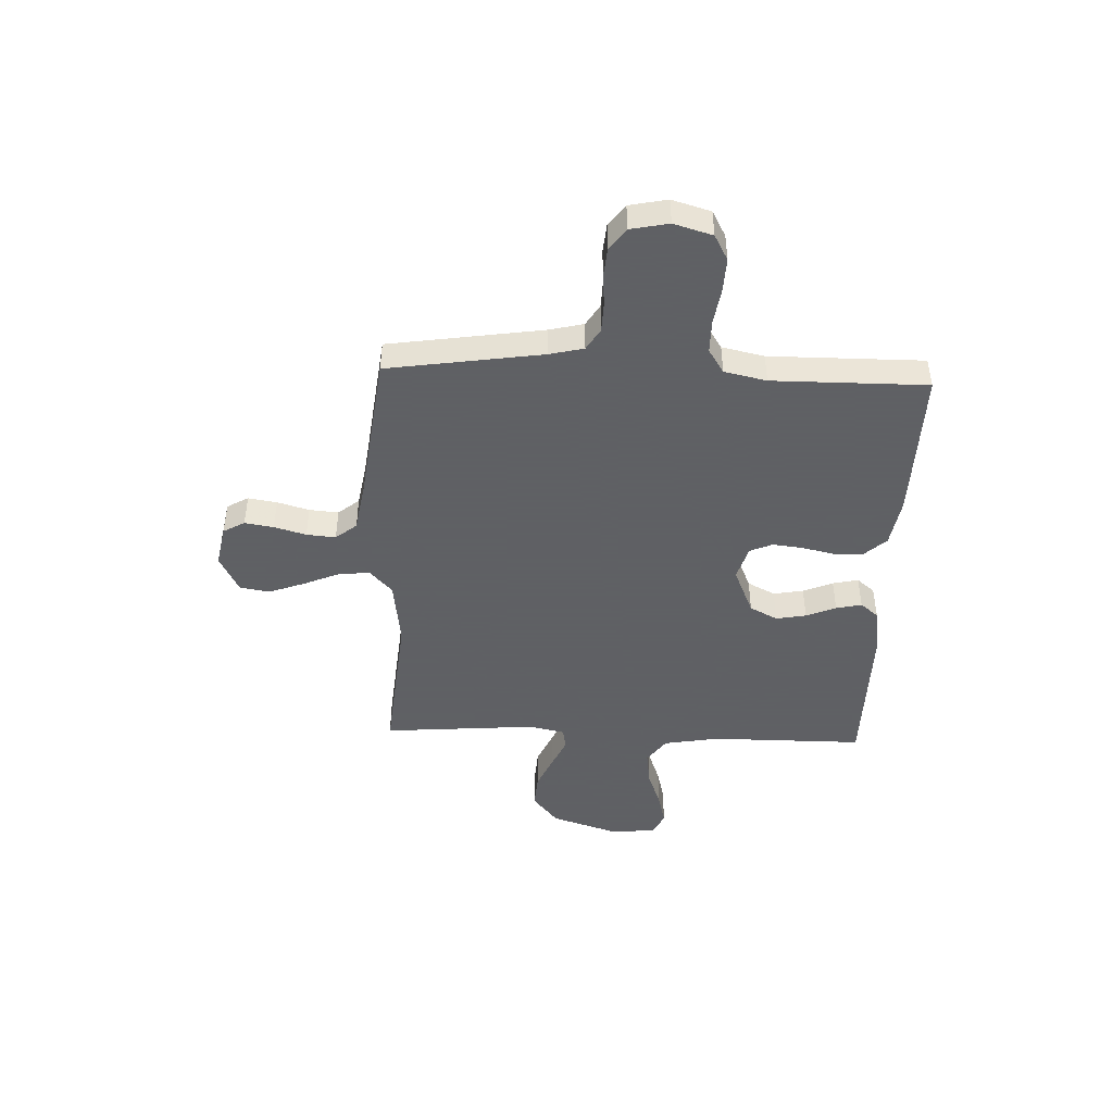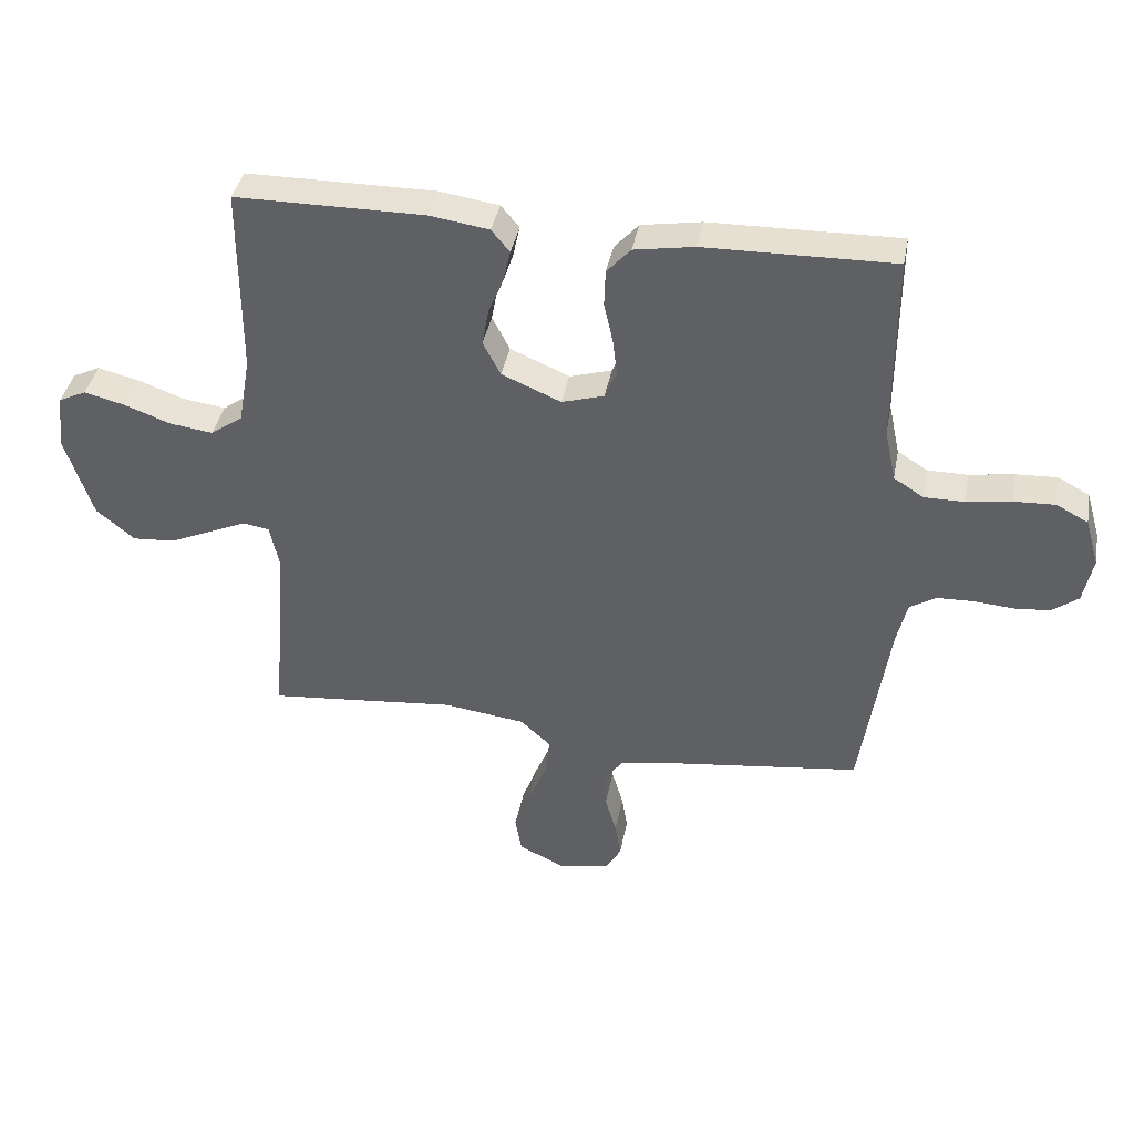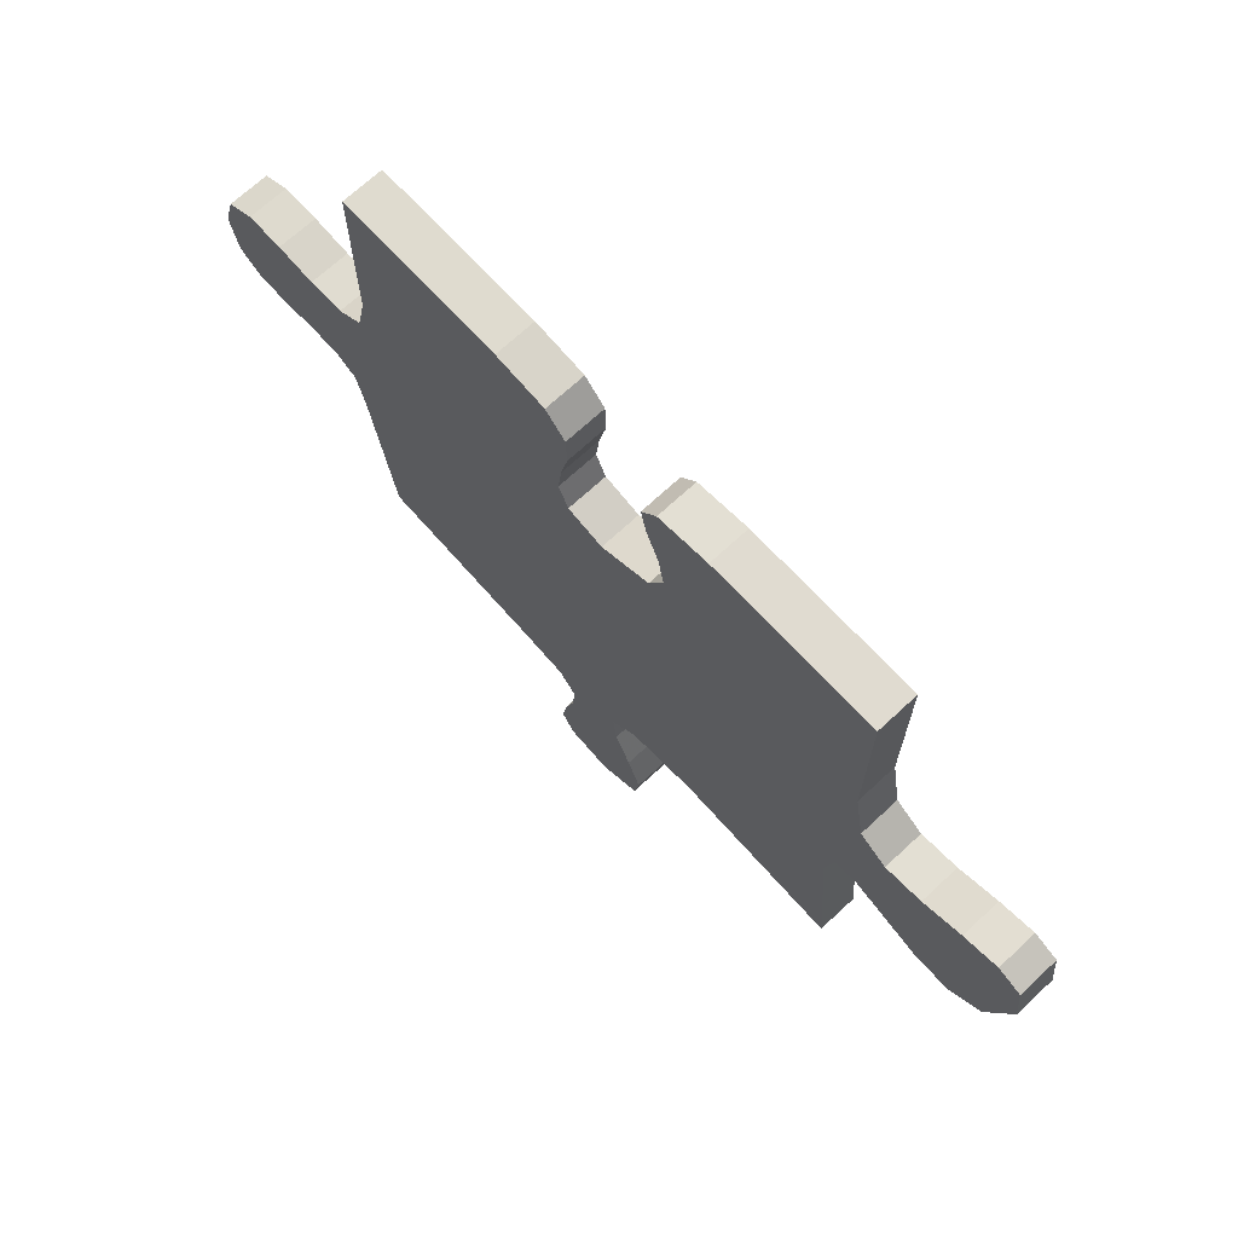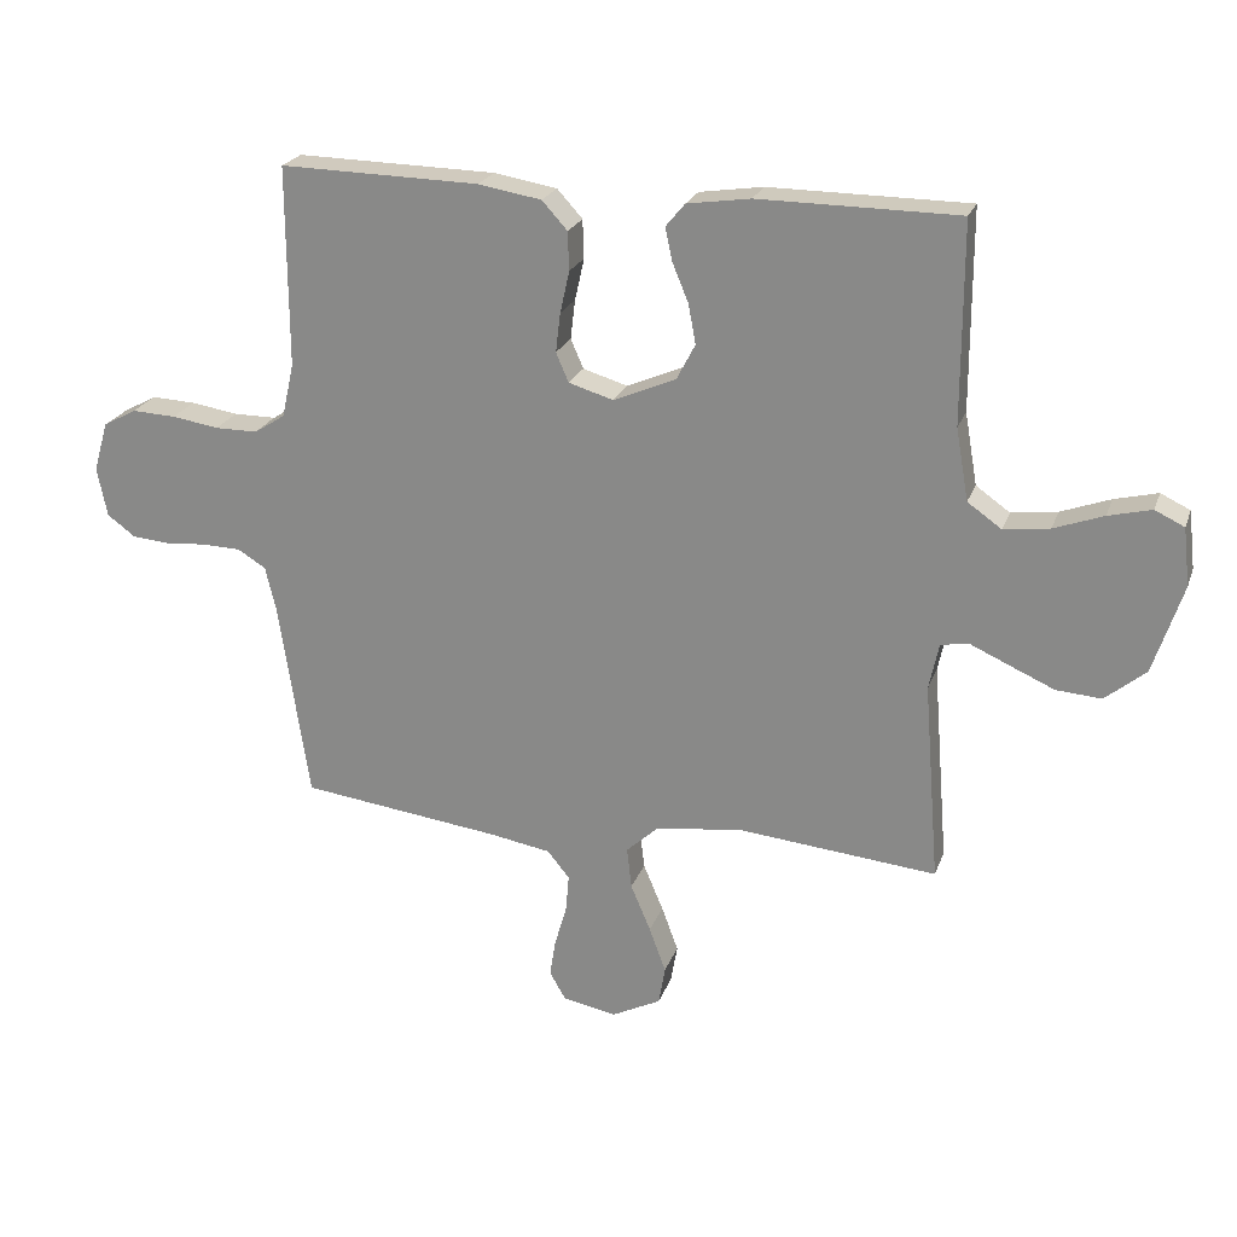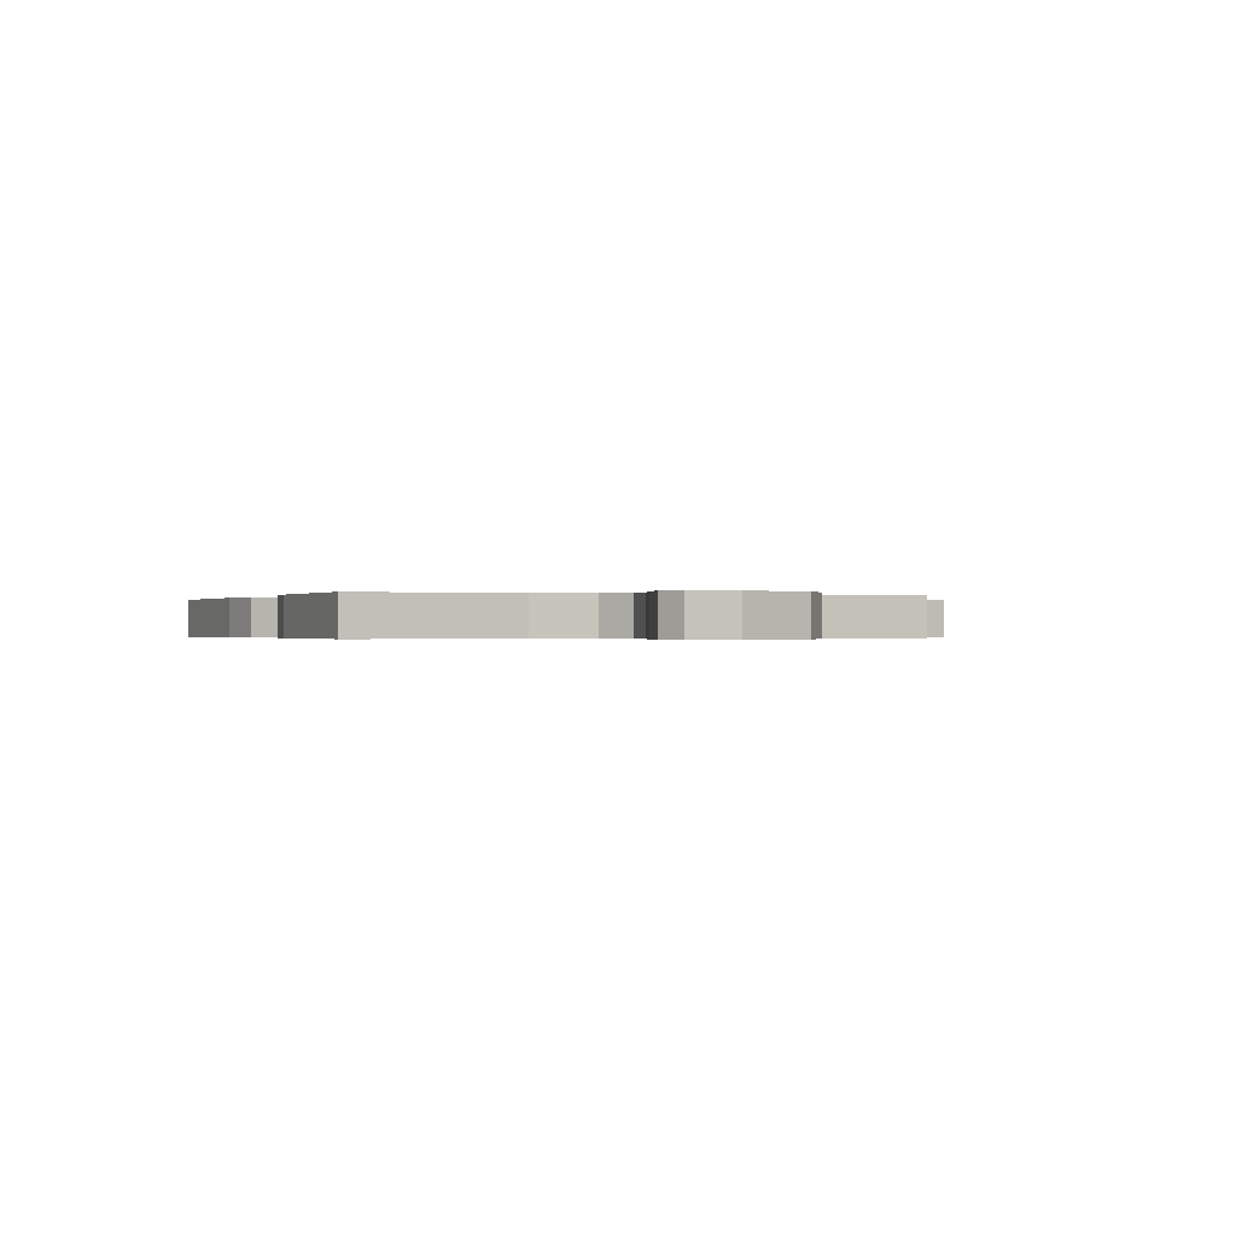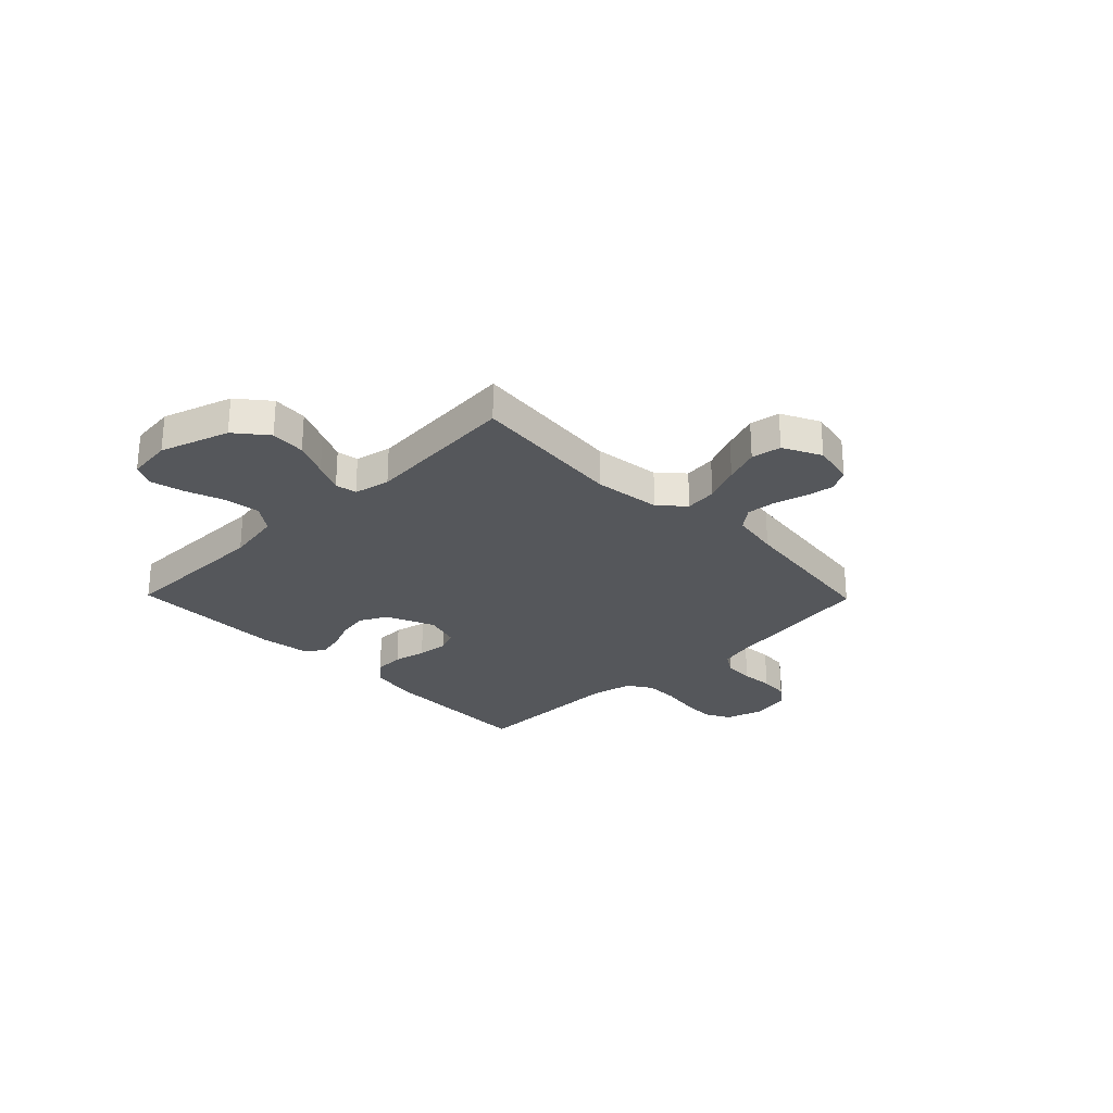
<metadata>
{"format":"obj","ext":"obj","renderer":"f3d","projection":"perspective","resolution":1024,"background":"white","views":[{"elev":-45.3,"azim":-92.2,"up":"+Y"},{"elev":39.2,"azim":-169.3,"up":"+Z"},{"elev":69.7,"azim":47.1,"up":"+Z"},{"elev":22.7,"azim":16.9,"up":"+Z"},{"elev":-0.3,"azim":66.9,"up":"+Y"},{"elev":-26.9,"azim":134.3,"up":"+Y"}]}
</metadata>
<code>
v 0.5 0.07 0.5
v 0.5 0.07 0.2
v 0.519 0.07 0.092
v 0.57 0.07 0.056
v 0.639 0.07 0.065
v 0.713 0.07 0.092
v 0.778 0.07 0.108
v 0.822 0.07 0.087
v 0.832 0.07 0
v 0.788 0.07 -0.134
v 0.727 0.07 -0.184
v 0.659 0.07 -0.179
v 0.591 0.07 -0.149
v 0.533 0.07 -0.123
v 0.491 0.07 -0.13
v 0.476 0.07 -0.2
v 0.5 0.07 -0.5
v 0.2 0.07 -0.471
v 0.07 0.07 -0.488
v 0.022 0.07 -0.532
v 0.029 0.07 -0.594
v 0.059 0.07 -0.665
v 0.084 0.07 -0.733
v 0.074 0.07 -0.791
v 0 0.07 -0.828
v -0.081 0.07 -0.812
v -0.105 0.07 -0.77
v -0.096 0.07 -0.714
v -0.078 0.07 -0.652
v -0.073 0.07 -0.595
v -0.106 0.07 -0.554
v -0.2 0.07 -0.538
v -0.5 0.07 -0.5
v -0.545 0.07 -0.2
v -0.561 0.07 -0.133
v -0.603 0.07 -0.107
v -0.661 0.07 -0.105
v -0.723 0.07 -0.11
v -0.78 0.07 -0.105
v -0.822 0.07 -0.074
v -0.837 0.07 0
v -0.815 0.07 0.075
v -0.765 0.07 0.102
v -0.699 0.07 0.099
v -0.628 0.07 0.088
v -0.564 0.07 0.088
v -0.517 0.07 0.118
v -0.499 0.07 0.2
v -0.5 0.07 0.5
v -0.2 0.07 0.494
v -0.105 0.07 0.478
v -0.067 0.07 0.436
v -0.065 0.07 0.378
v -0.079 0.07 0.315
v -0.086 0.07 0.256
v -0.067 0.07 0.212
v 0 0.07 0.192
v 0.094 0.07 0.232
v 0.122 0.07 0.286
v 0.111 0.07 0.345
v 0.087 0.07 0.403
v 0.076 0.07 0.453
v 0.105 0.07 0.488
v 0.2 0.07 0.502
v 0.5 0 0.5
v 0.5 0 0.2
v 0.519 0 0.092
v 0.57 0 0.056
v 0.639 0 0.065
v 0.713 0 0.092
v 0.778 0 0.108
v 0.822 0 0.087
v 0.832 0 0
v 0.788 0 -0.134
v 0.727 0 -0.184
v 0.659 0 -0.179
v 0.591 0 -0.149
v 0.533 0 -0.123
v 0.491 0 -0.13
v 0.476 0 -0.2
v 0.5 0 -0.5
v 0.2 0 -0.471
v 0.07 0 -0.488
v 0.022 0 -0.532
v 0.029 0 -0.594
v 0.059 0 -0.665
v 0.084 0 -0.733
v 0.074 0 -0.791
v 0 0 -0.828
v -0.081 0 -0.812
v -0.105 0 -0.77
v -0.096 0 -0.714
v -0.078 0 -0.652
v -0.073 0 -0.595
v -0.106 0 -0.554
v -0.2 0 -0.538
v -0.5 0 -0.5
v -0.545 0 -0.2
v -0.561 0 -0.133
v -0.603 0 -0.107
v -0.661 0 -0.105
v -0.723 0 -0.11
v -0.78 0 -0.105
v -0.822 0 -0.074
v -0.837 0 0
v -0.815 0 0.075
v -0.765 0 0.102
v -0.699 0 0.099
v -0.628 0 0.088
v -0.564 0 0.088
v -0.517 0 0.118
v -0.499 0 0.2
v -0.5 0 0.5
v -0.2 0 0.494
v -0.105 0 0.478
v -0.067 0 0.436
v -0.065 0 0.378
v -0.079 0 0.315
v -0.086 0 0.256
v -0.067 0 0.212
v 0 0 0.192
v 0.094 0 0.232
v 0.122 0 0.286
v 0.111 0 0.345
v 0.087 0 0.403
v 0.076 0 0.453
v 0.105 0 0.488
v 0.2 0 0.502
f 64 1 2
f 63 64 2
f 62 63 2
f 61 62 2
f 60 61 2
f 59 60 2 3
f 58 59 3 4
f 57 58 4
f 52 53 54
f 51 52 54
f 50 51 54
f 49 50 54
f 48 49 54
f 47 48 54 55
f 46 47 55 56
f 43 44 45
f 42 43 45
f 41 42 45
f 40 41 45
f 39 40 45
f 38 39 45
f 37 38 45
f 36 37 45 46
f 46 56 57
f 36 46 57
f 35 36 57
f 32 33 34
f 35 57 4
f 34 35 4
f 32 34 4
f 31 32 4
f 27 28 29
f 26 27 29
f 25 26 29
f 24 25 29
f 23 24 29
f 22 23 29
f 21 22 29
f 20 21 29 30
f 16 17 18
f 15 16 18 19
f 12 13 14
f 11 12 14
f 10 11 14
f 9 10 14
f 8 9 14
f 7 8 14
f 6 7 14
f 5 6 14
f 5 14 15
f 31 4 5
f 30 31 5
f 20 30 5
f 19 20 5
f 5 15 19
f 66 65 128
f 66 128 127
f 66 127 126
f 66 126 125
f 66 125 124
f 67 66 124 123
f 68 67 123 122
f 68 122 121
f 118 117 116
f 118 116 115
f 118 115 114
f 118 114 113
f 118 113 112
f 119 118 112 111
f 120 119 111 110
f 109 108 107
f 109 107 106
f 109 106 105
f 109 105 104
f 109 104 103
f 109 103 102
f 109 102 101
f 110 109 101 100
f 121 120 110
f 121 110 100
f 121 100 99
f 98 97 96
f 68 121 99
f 68 99 98
f 68 98 96
f 68 96 95
f 93 92 91
f 93 91 90
f 93 90 89
f 93 89 88
f 93 88 87
f 93 87 86
f 93 86 85
f 94 93 85 84
f 82 81 80
f 83 82 80 79
f 78 77 76
f 78 76 75
f 78 75 74
f 78 74 73
f 78 73 72
f 78 72 71
f 78 71 70
f 78 70 69
f 79 78 69
f 69 68 95
f 69 95 94
f 69 94 84
f 69 84 83
f 83 79 69
f 1 65 66 2
f 2 66 67 3
f 3 67 68 4
f 4 68 69 5
f 5 69 70 6
f 6 70 71 7
f 7 71 72 8
f 8 72 73 9
f 9 73 74 10
f 10 74 75 11
f 11 75 76 12
f 12 76 77 13
f 13 77 78 14
f 14 78 79 15
f 15 79 80 16
f 16 80 81 17
f 17 81 82 18
f 18 82 83 19
f 19 83 84 20
f 20 84 85 21
f 21 85 86 22
f 22 86 87 23
f 23 87 88 24
f 24 88 89 25
f 25 89 90 26
f 26 90 91 27
f 27 91 92 28
f 28 92 93 29
f 29 93 94 30
f 30 94 95 31
f 31 95 96 32
f 32 96 97 33
f 33 97 98 34
f 34 98 99 35
f 35 99 100 36
f 36 100 101 37
f 37 101 102 38
f 38 102 103 39
f 39 103 104 40
f 40 104 105 41
f 41 105 106 42
f 42 106 107 43
f 43 107 108 44
f 44 108 109 45
f 45 109 110 46
f 46 110 111 47
f 47 111 112 48
f 48 112 113 49
f 49 113 114 50
f 50 114 115 51
f 51 115 116 52
f 52 116 117 53
f 53 117 118 54
f 54 118 119 55
f 55 119 120 56
f 56 120 121 57
f 57 121 122 58
f 58 122 123 59
f 59 123 124 60
f 60 124 125 61
f 61 125 126 62
f 62 126 127 63
f 63 127 128 64
f 64 128 65 1

</code>
